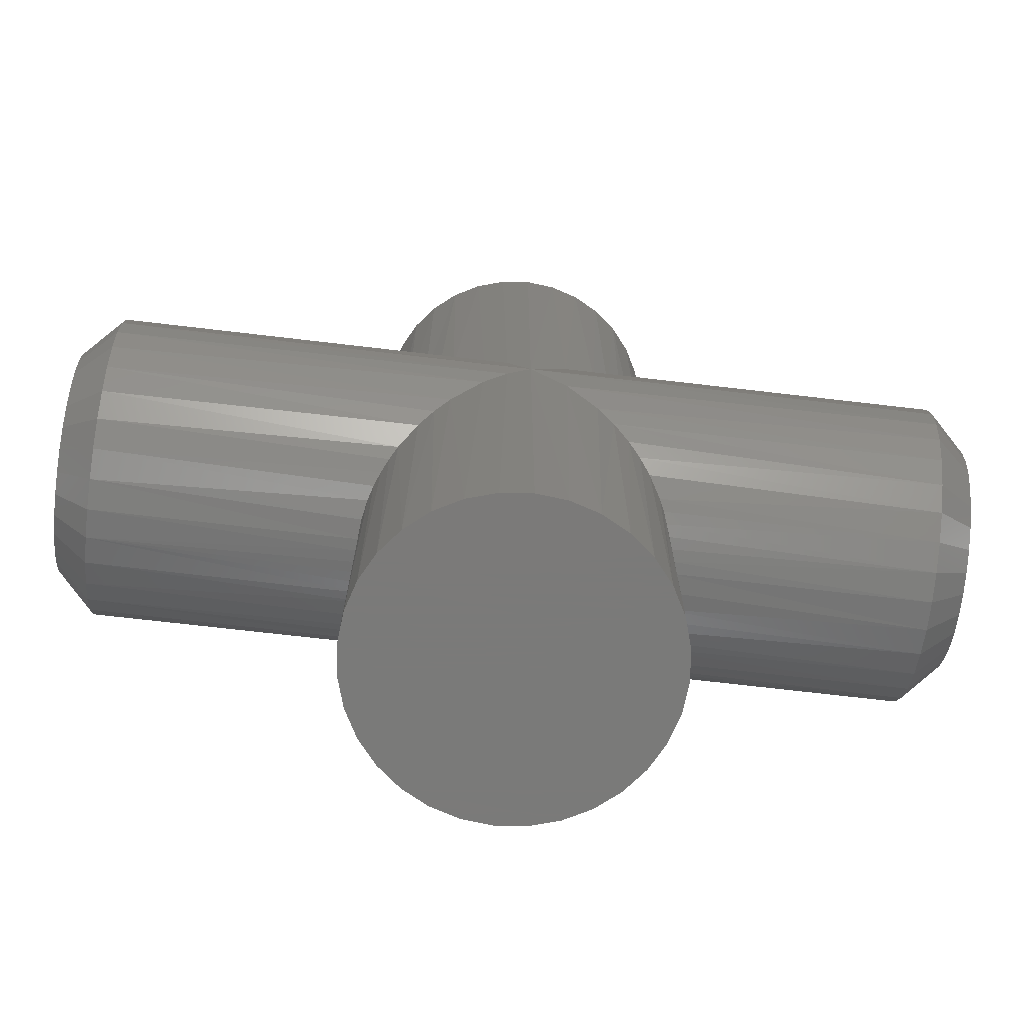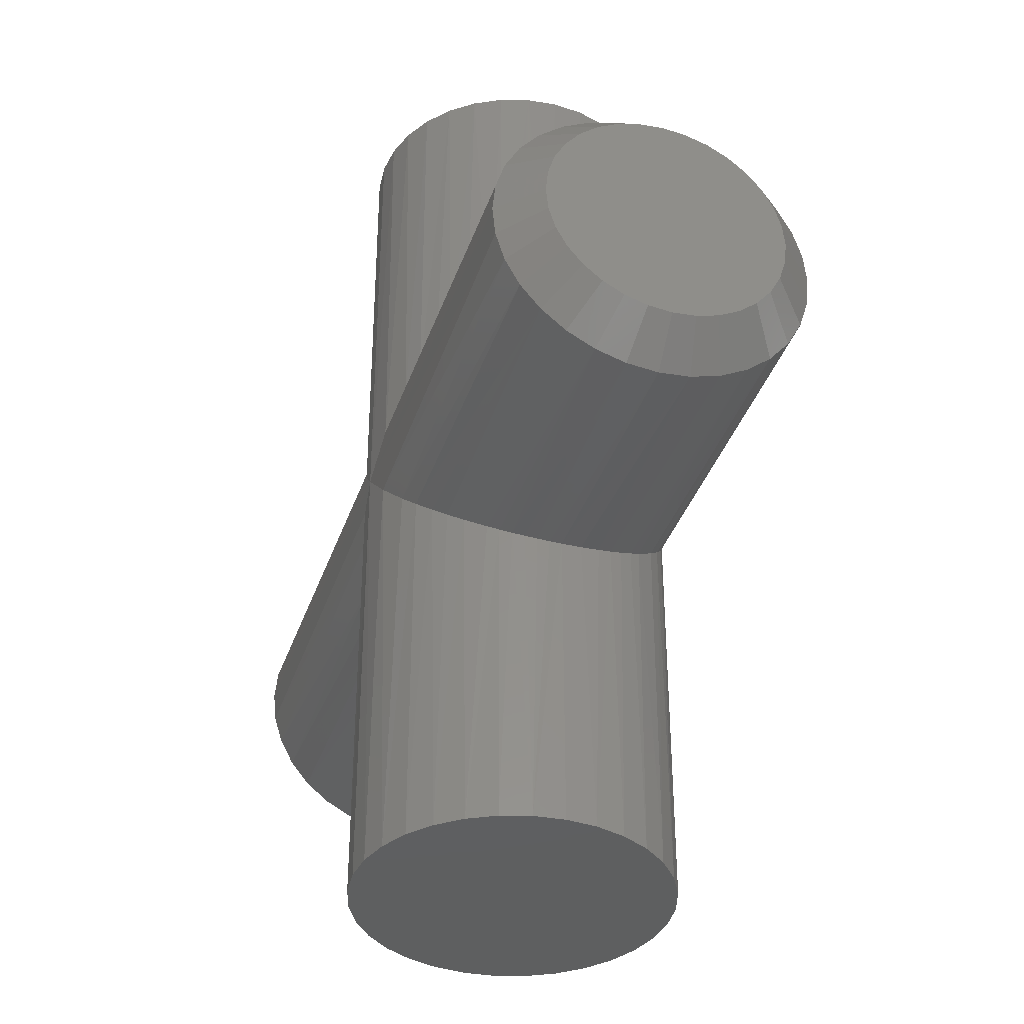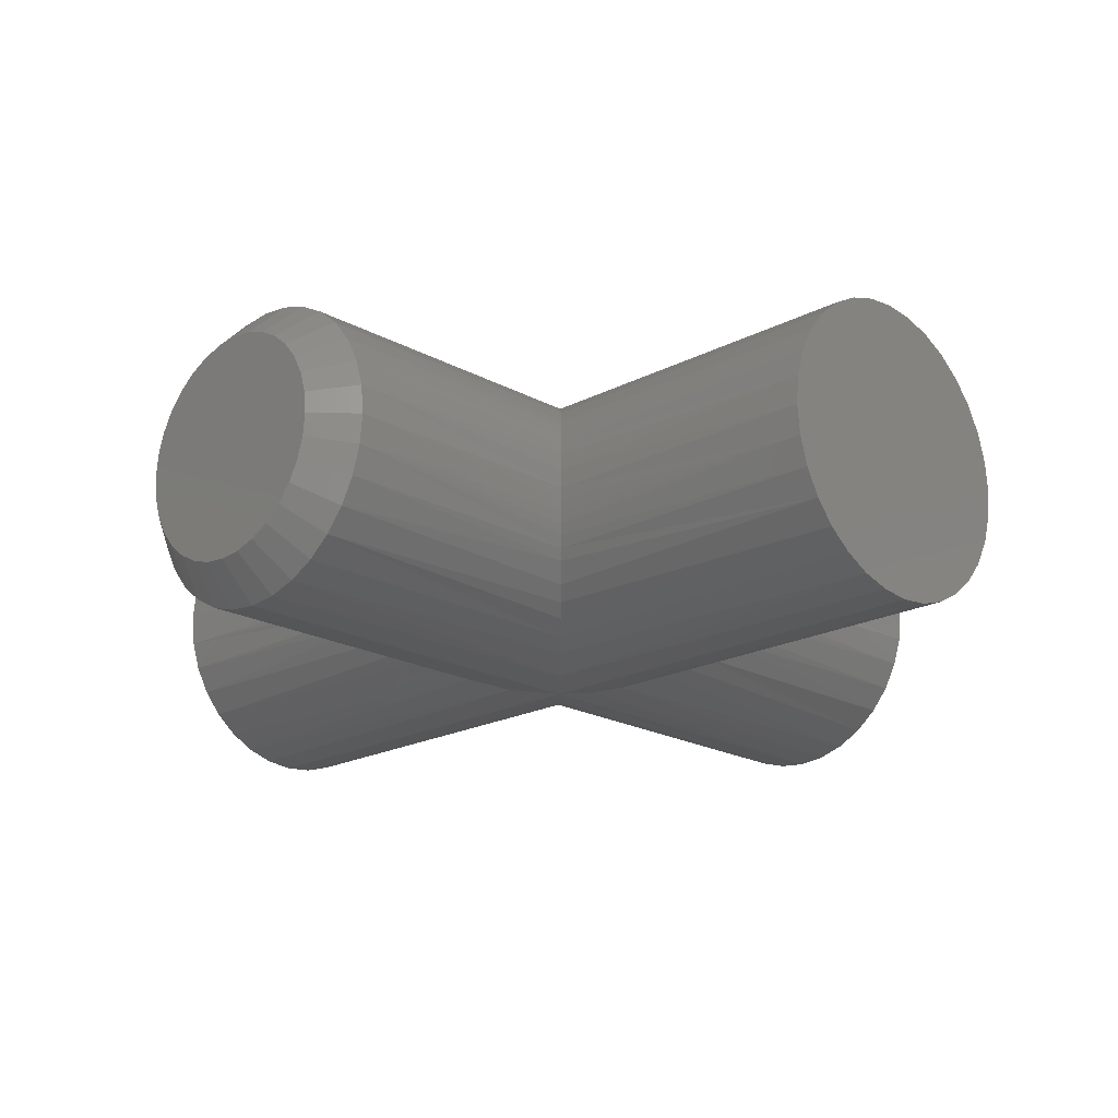
<metadata>
{"format":"stl","ext":"stl","renderer":"f3d","projection":"perspective","resolution":1024,"background":"white","views":[{"elev":-73.4,"azim":-6.6,"up":"+Y"},{"elev":-37.6,"azim":72.1,"up":"+Y"},{"elev":-19.6,"azim":-45.7,"up":"+Z"}]}
</metadata>
<code>
# stl→obj: 290 verts, 576 faces
v -0.2023 -0.2023 0.1477
v -0.2074 -0.75 0.1404
v -0.176 -0.75 0.1786
v -0.1512 -0.1512 0.2004
v -0.1377 -0.75 0.2101
v -0.1268 -0.1268 0.217
v -0.09405 -0.75 0.2334
v -0.07607 -0.07607 0.2401
v -0.04665 -0.75 0.2478
v -0.037 -0.03694 0.2495
v 0.06408 -0.05882 0.245
v 0.05192 -0.75 0.2478
v 0.09931 -0.75 0.2334
v 0.1162 -0.1109 0.2257
v 0.2482 -0.2429 0.05936
v 0.2504 -0.75 0.04929
v 0.2521 -0.2468 0.03998
v 0.002632 0.002632 0.2526
v 0.002632 -0.75 0.2526
v -0.25 -0.25 3.094e-17
v -0.25 -0.75 3.094e-17
v -0.2479 -0.2479 0.03276
v -0.2451 -0.75 0.04929
v -0.2416 -0.2416 0.06446
v -0.2344 -0.2344 0.08731
v -0.2308 -0.75 0.09668
v -0.2253 -0.2253 0.1089
v -0.2145 -0.2145 0.1291
v -0.1743 -0.1743 0.1803
v 0.1437 -0.1385 0.2095
v 0.143 -0.75 0.2101
v 0.1699 -0.1647 0.1893
v 0.1813 -0.75 0.1786
v 0.1897 -0.1844 0.1698
v 0.2078 -0.2025 0.1474
v 0.2127 -0.75 0.1404
v 0.2276 -0.2223 0.115
v 0.2359 -0.2306 0.09703
v 0.236 -0.75 0.09668
v 0.2429 -0.2376 0.07807
v 0.2553 -0.75 -3.094e-17
v 0.2553 -0.25 -3.094e-17
v 0.2545 -0.2492 0.02012
v -0.176 0.75 0.1786
v -0.2074 0.75 0.1404
v -0.2023 0.2076 0.1477
v -0.1512 0.1564 0.2004
v -0.1268 0.1321 0.217
v -0.1377 0.75 0.2101
v -0.09405 0.75 0.2334
v -0.07607 0.08133 0.2401
v -0.04665 0.75 0.2478
v -0.037 0.0422 0.2495
v 0.06408 0.06408 0.245
v 0.1162 0.1162 0.2257
v 0.09931 0.75 0.2334
v 0.2482 0.2482 0.05936
v 0.2521 0.2521 0.03998
v 0.2504 0.75 0.04929
v -0.25 0.75 3.094e-17
v -0.25 0.2553 3.094e-17
v -0.2451 0.75 0.04929
v -0.2479 0.2531 0.03276
v -0.2416 0.2469 0.06446
v -0.2308 0.75 0.09668
v -0.2344 0.2397 0.08731
v -0.2253 0.2306 0.1089
v -0.2145 0.2198 0.1291
v -0.1743 0.1796 0.1803
v 0.002632 0.75 0.2526
v 0.05192 0.75 0.2478
v 0.143 0.75 0.2101
v 0.1437 0.1437 0.2095
v 0.1813 0.75 0.1786
v 0.1699 0.1699 0.1893
v 0.1897 0.1897 0.1698
v 0.2127 0.75 0.1404
v 0.2078 0.2078 0.1474
v 0.2276 0.2276 0.115
v 0.236 0.75 0.09668
v 0.2359 0.2359 0.09703
v 0.2429 0.2429 0.07807
v 0.2553 0.2553 -3.094e-17
v 0.2553 0.75 -3.094e-17
v 0.2545 0.2545 0.02012
v 0.2076 -0.2023 -0.1477
v 0.2127 -0.75 -0.1404
v 0.1813 -0.75 -0.1786
v 0.1564 -0.1512 -0.2004
v 0.143 -0.75 -0.2101
v 0.1321 -0.1268 -0.217
v 0.09931 -0.75 -0.2334
v 0.08133 -0.07607 -0.2401
v 0.05192 -0.75 -0.2478
v 0.04227 -0.03694 -0.2495
v -0.05882 -0.05882 -0.245
v -0.04665 -0.75 -0.2478
v -0.09405 -0.75 -0.2334
v -0.1109 -0.1109 -0.2257
v -0.2429 -0.2429 -0.05936
v -0.2451 -0.75 -0.04929
v -0.2468 -0.2468 -0.03998
v 0.002632 0.002632 -0.2526
v 0.002632 -0.75 -0.2526
v 0.2531 -0.2479 -0.03276
v 0.2504 -0.75 -0.04929
v 0.2469 -0.2416 -0.06446
v 0.2397 -0.2344 -0.08731
v 0.236 -0.75 -0.09668
v 0.2306 -0.2253 -0.1089
v 0.2198 -0.2145 -0.1291
v 0.1796 -0.1743 -0.1803
v -0.1385 -0.1385 -0.2095
v -0.1377 -0.75 -0.2101
v -0.1647 -0.1647 -0.1893
v -0.176 -0.75 -0.1786
v -0.1844 -0.1844 -0.1698
v -0.2025 -0.2025 -0.1474
v -0.2074 -0.75 -0.1404
v -0.2223 -0.2223 -0.115
v -0.2306 -0.2306 -0.09703
v -0.2308 -0.75 -0.09668
v -0.2376 -0.2376 -0.07807
v -0.2492 -0.2492 -0.02012
v 0.1813 0.75 -0.1786
v 0.2127 0.75 -0.1404
v 0.2076 0.2076 -0.1477
v 0.1564 0.1564 -0.2004
v 0.1321 0.1321 -0.217
v 0.143 0.75 -0.2101
v 0.09931 0.75 -0.2334
v 0.08133 0.08133 -0.2401
v 0.05192 0.75 -0.2478
v 0.04227 0.0422 -0.2495
v -0.05882 0.06408 -0.245
v -0.1109 0.1162 -0.2257
v -0.09405 0.75 -0.2334
v -0.2429 0.2482 -0.05936
v -0.2468 0.2521 -0.03998
v -0.2451 0.75 -0.04929
v 0.2504 0.75 -0.04929
v 0.2531 0.2531 -0.03276
v 0.2469 0.2469 -0.06446
v 0.236 0.75 -0.09668
v 0.2397 0.2397 -0.08731
v 0.2306 0.2306 -0.1089
v 0.2198 0.2198 -0.1291
v 0.1796 0.1796 -0.1803
v 0.002632 0.75 -0.2526
v -0.04665 0.75 -0.2478
v -0.1377 0.75 -0.2101
v -0.1385 0.1437 -0.2095
v -0.176 0.75 -0.1786
v -0.1647 0.1699 -0.1893
v -0.1844 0.1897 -0.1698
v -0.2074 0.75 -0.1404
v -0.2025 0.2078 -0.1474
v -0.2223 0.2276 -0.115
v -0.2308 0.75 -0.09668
v -0.2306 0.2359 -0.09703
v -0.2376 0.2429 -0.07807
v -0.2492 0.2545 -0.02012
v 0.6875 -0.09405 0.2334
v 0.6875 -0.04665 0.2478
v 0.6875 0.05192 0.2478
v 0.6875 0.09931 0.2334
v 0.6875 0.2504 0.04929
v 0.6875 0.002632 0.2526
v 0.6875 -0.25 3.094e-17
v 0.6875 -0.2451 0.04929
v 0.6875 -0.2308 0.09668
v 0.6875 -0.2074 0.1404
v 0.6875 -0.176 0.1786
v 0.6875 -0.1377 0.2101
v 0.6875 0.143 0.2101
v 0.6875 0.1813 0.1786
v 0.6875 0.2127 0.1404
v 0.6875 0.236 0.09668
v 0.6875 0.2553 -3.172e-16
v -0.6875 -0.176 0.1786
v -0.6875 -0.2074 0.1404
v -0.6875 -0.1377 0.2101
v -0.6875 -0.09405 0.2334
v -0.6875 -0.04665 0.2478
v -0.6875 0.05192 0.2478
v -0.6875 0.09931 0.2334
v -0.6875 0.143 0.2101
v -0.6875 0.1813 0.1786
v -0.6875 0.2127 0.1404
v -0.6875 0.236 0.09668
v -0.6875 -0.25 3.094e-17
v -0.6875 -0.2451 0.04929
v -0.6875 -0.2308 0.09668
v -0.6875 0.002632 0.2526
v -0.6875 0.2504 0.04929
v -0.6875 0.2553 -3.172e-16
v 0.6875 0.2127 -0.1404
v 0.6875 0.1813 -0.1786
v 0.6875 0.143 -0.2101
v 0.6875 0.09931 -0.2334
v 0.6875 0.05192 -0.2478
v 0.6875 -0.04665 -0.2478
v 0.6875 -0.09405 -0.2334
v 0.6875 -0.1377 -0.2101
v 0.6875 -0.176 -0.1786
v 0.6875 -0.2074 -0.1404
v 0.6875 0.2504 -0.04929
v 0.6875 0.236 -0.09668
v 0.6875 0.002632 -0.2526
v 0.6875 -0.2308 -0.09668
v 0.6875 -0.2451 -0.04929
v -0.6875 0.2127 -0.1404
v -0.6875 0.09931 -0.2334
v -0.6875 0.05192 -0.2478
v -0.6875 -0.09405 -0.2334
v -0.6875 -0.04665 -0.2478
v -0.6875 -0.2451 -0.04929
v -0.6875 0.002632 -0.2526
v -0.6875 0.2504 -0.04929
v -0.6875 0.236 -0.09668
v -0.6875 0.1813 -0.1786
v -0.6875 0.143 -0.2101
v -0.6875 -0.1377 -0.2101
v -0.6875 -0.176 -0.1786
v -0.6875 -0.2074 -0.1404
v -0.6875 -0.2308 -0.09668
v 0.75 -0.03446 0.1865
v 0.75 0.03972 0.1865
v 0.75 0.002632 0.1901
v 0.75 -0.07013 0.1757
v 0.75 0.07539 0.1757
v 0.75 0.07539 -0.1757
v 0.75 -0.03446 -0.1865
v 0.75 0.03972 -0.1865
v 0.75 0.002632 -0.1901
v 0.75 0.1083 0.1581
v 0.75 -0.103 0.1581
v 0.75 0.1371 0.1344
v 0.75 -0.1318 0.1344
v 0.75 0.1607 0.1056
v 0.75 -0.1555 0.1056
v 0.75 0.1783 0.07276
v 0.75 -0.173 0.07276
v 0.75 0.1891 0.03709
v 0.75 -0.1838 0.03709
v 0.75 0.1928 -1.199e-16
v 0.75 -0.1875 -1.112e-16
v 0.75 0.1891 -0.03709
v 0.75 -0.1838 -0.03709
v 0.75 0.1783 -0.07276
v 0.75 -0.173 -0.07276
v 0.75 0.1607 -0.1056
v 0.75 -0.1555 -0.1056
v 0.75 0.1371 -0.1344
v 0.75 -0.1318 -0.1344
v 0.75 0.1083 -0.1581
v 0.75 -0.103 -0.1581
v 0.75 -0.07013 -0.1757
v -0.75 0.002632 0.1901
v -0.75 0.03972 0.1865
v -0.75 -0.03446 0.1865
v -0.75 -0.07013 0.1757
v -0.75 0.07539 0.1757
v -0.75 0.03972 -0.1865
v -0.75 -0.03446 -0.1865
v -0.75 0.07539 -0.1757
v -0.75 0.002632 -0.1901
v -0.75 -0.07013 -0.1757
v -0.75 -0.103 -0.1581
v -0.75 0.1083 -0.1581
v -0.75 -0.1318 -0.1344
v -0.75 0.1371 -0.1344
v -0.75 -0.1555 -0.1056
v -0.75 0.1607 -0.1056
v -0.75 -0.173 -0.07276
v -0.75 0.1783 -0.07276
v -0.75 -0.1838 -0.03709
v -0.75 0.1891 -0.03709
v -0.75 -0.1875 -1.112e-16
v -0.75 0.1928 -1.199e-16
v -0.75 -0.1838 0.03709
v -0.75 0.1891 0.03709
v -0.75 -0.173 0.07276
v -0.75 0.1783 0.07276
v -0.75 -0.1555 0.1056
v -0.75 0.1607 0.1056
v -0.75 -0.1318 0.1344
v -0.75 0.1371 0.1344
v -0.75 -0.103 0.1581
v -0.75 0.1083 0.1581
f 1 2 3
f 4 5 6
f 6 5 7
f 6 7 8
f 8 7 9
f 8 9 10
f 11 12 13
f 11 13 14
f 15 16 17
f 18 10 9
f 18 9 19
f 18 19 12
f 18 12 11
f 20 21 22
f 22 21 23
f 22 23 24
f 24 23 25
f 25 23 26
f 25 26 27
f 27 26 28
f 28 26 2
f 28 2 1
f 5 4 3
f 3 4 29
f 3 29 1
f 14 13 30
f 30 13 31
f 30 31 32
f 32 31 33
f 32 33 34
f 34 33 35
f 35 33 36
f 35 36 37
f 37 36 38
f 38 36 39
f 38 39 40
f 40 39 16
f 40 16 15
f 41 42 16
f 16 42 43
f 16 43 17
f 44 45 46
f 47 48 49
f 50 49 48
f 48 51 50
f 52 50 51
f 51 53 52
f 54 55 56
f 57 58 59
f 60 61 62
f 62 61 63
f 62 63 64
f 62 64 65
f 65 64 66
f 65 66 67
f 65 67 45
f 45 67 68
f 45 68 46
f 47 49 69
f 69 49 44
f 69 44 46
f 52 53 70
f 70 53 18
f 70 18 71
f 71 18 54
f 71 54 56
f 56 55 72
f 72 55 73
f 72 73 74
f 74 73 75
f 74 75 76
f 74 76 77
f 77 76 78
f 77 78 79
f 77 79 80
f 80 79 81
f 80 81 59
f 59 81 82
f 59 82 57
f 83 84 85
f 85 84 59
f 85 59 58
f 86 87 88
f 89 90 91
f 91 90 92
f 91 92 93
f 93 92 94
f 93 94 95
f 96 97 98
f 96 98 99
f 100 101 102
f 103 95 94
f 103 94 104
f 103 104 97
f 103 97 96
f 42 41 105
f 105 41 106
f 105 106 107
f 107 106 108
f 108 106 109
f 108 109 110
f 110 109 111
f 111 109 87
f 111 87 86
f 90 89 88
f 88 89 112
f 88 112 86
f 99 98 113
f 113 98 114
f 113 114 115
f 115 114 116
f 115 116 117
f 117 116 118
f 118 116 119
f 118 119 120
f 120 119 121
f 121 119 122
f 121 122 123
f 123 122 101
f 123 101 100
f 21 20 101
f 101 20 124
f 101 124 102
f 125 126 127
f 128 129 130
f 131 130 129
f 129 132 131
f 133 131 132
f 132 134 133
f 135 136 137
f 138 139 140
f 84 83 141
f 141 83 142
f 141 142 143
f 141 143 144
f 144 143 145
f 144 145 146
f 144 146 126
f 126 146 147
f 126 147 127
f 128 130 148
f 148 130 125
f 148 125 127
f 133 134 149
f 149 134 103
f 149 103 150
f 150 103 135
f 150 135 137
f 137 136 151
f 151 136 152
f 151 152 153
f 153 152 154
f 153 154 155
f 153 155 156
f 156 155 157
f 156 157 158
f 156 158 159
f 159 158 160
f 159 160 140
f 140 160 161
f 140 161 138
f 61 60 162
f 162 60 140
f 162 140 139
f 11 14 163
f 163 164 11
f 54 165 166
f 54 166 55
f 57 167 58
f 18 11 164
f 18 164 168
f 18 168 165
f 18 165 54
f 42 169 43
f 43 169 170
f 43 170 17
f 171 40 170
f 170 40 15
f 170 15 17
f 172 37 171
f 171 37 38
f 171 38 40
f 173 34 172
f 172 34 35
f 172 35 37
f 163 14 174
f 174 14 30
f 174 30 173
f 173 30 32
f 173 32 34
f 55 166 73
f 73 166 175
f 73 175 75
f 75 175 176
f 75 176 76
f 76 176 78
f 78 176 177
f 78 177 79
f 79 177 81
f 81 177 178
f 81 178 82
f 82 178 167
f 82 167 57
f 179 83 167
f 167 83 85
f 167 85 58
f 180 181 1
f 4 6 182
f 183 182 6
f 6 8 183
f 184 183 8
f 8 10 184
f 185 51 186
f 186 51 48
f 186 48 187
f 188 69 46
f 188 46 189
f 67 66 190
f 191 20 192
f 192 20 22
f 192 22 24
f 192 24 193
f 193 24 25
f 193 25 27
f 193 27 181
f 181 27 28
f 181 28 1
f 4 182 29
f 29 182 180
f 29 180 1
f 184 10 194
f 194 10 18
f 194 18 185
f 185 18 53
f 185 53 51
f 69 188 47
f 47 188 187
f 47 187 48
f 67 190 68
f 68 190 189
f 68 189 46
f 190 66 195
f 195 66 64
f 195 64 63
f 61 196 63
f 63 196 195
f 127 197 198
f 128 199 129
f 129 199 200
f 129 200 132
f 132 200 201
f 132 201 134
f 202 203 93
f 91 93 203
f 203 204 91
f 86 112 205
f 205 206 86
f 83 179 142
f 142 179 207
f 142 207 143
f 143 207 145
f 145 207 208
f 145 208 146
f 146 208 147
f 147 208 197
f 147 197 127
f 199 128 198
f 198 128 148
f 198 148 127
f 134 201 103
f 103 201 209
f 103 209 95
f 95 209 202
f 95 202 93
f 205 112 204
f 204 112 89
f 204 89 91
f 210 110 206
f 206 110 111
f 206 111 86
f 211 107 210
f 210 107 108
f 210 108 110
f 169 42 211
f 211 42 105
f 211 105 107
f 158 157 212
f 213 135 214
f 215 216 96
f 96 99 215
f 100 102 217
f 103 96 216
f 103 216 218
f 103 218 214
f 103 214 135
f 196 61 219
f 219 61 162
f 219 162 139
f 161 220 138
f 138 220 219
f 138 219 139
f 158 212 160
f 160 212 220
f 160 220 161
f 212 157 221
f 221 157 155
f 221 155 154
f 221 154 222
f 222 154 152
f 222 152 213
f 213 152 136
f 213 136 135
f 215 99 223
f 223 99 113
f 223 113 224
f 224 113 115
f 224 115 117
f 224 117 225
f 225 117 118
f 225 118 120
f 225 120 226
f 226 120 121
f 226 121 217
f 217 121 123
f 217 123 100
f 20 191 124
f 124 191 217
f 124 217 102
f 9 12 19
f 12 9 7
f 12 7 13
f 92 97 94
f 94 97 104
f 13 7 31
f 31 7 5
f 31 5 33
f 33 5 3
f 33 3 36
f 36 3 2
f 36 2 39
f 39 2 26
f 39 26 16
f 16 26 23
f 16 23 41
f 41 23 21
f 41 21 106
f 106 21 101
f 106 101 109
f 109 101 122
f 109 122 87
f 87 122 119
f 87 119 88
f 88 119 116
f 88 116 90
f 90 116 114
f 90 114 92
f 92 114 98
f 92 98 97
f 70 71 52
f 50 52 71
f 56 50 71
f 133 150 131
f 149 150 133
f 150 137 131
f 131 137 151
f 131 151 130
f 130 151 153
f 130 153 125
f 125 153 156
f 125 156 126
f 126 156 159
f 126 159 144
f 144 159 140
f 144 140 141
f 141 140 60
f 141 60 84
f 84 60 62
f 84 62 59
f 59 62 65
f 59 65 80
f 80 65 45
f 80 45 77
f 77 45 44
f 77 44 74
f 74 44 49
f 74 49 72
f 72 49 50
f 72 50 56
f 227 228 229
f 228 227 230
f 228 230 231
f 232 233 234
f 234 233 235
f 231 230 236
f 236 230 237
f 236 237 238
f 238 237 239
f 238 239 240
f 240 239 241
f 240 241 242
f 242 241 243
f 242 243 244
f 244 243 245
f 244 245 246
f 246 245 247
f 246 247 248
f 248 247 249
f 248 249 250
f 250 249 251
f 250 251 252
f 252 251 253
f 252 253 254
f 254 253 255
f 254 255 256
f 256 255 257
f 256 257 232
f 232 257 258
f 232 258 233
f 235 233 209
f 209 201 235
f 197 254 198
f 198 254 256
f 198 256 199
f 254 197 252
f 252 197 208
f 252 208 250
f 250 208 207
f 250 207 248
f 248 207 179
f 248 179 246
f 253 205 255
f 255 205 204
f 255 204 257
f 205 253 206
f 206 253 251
f 206 251 210
f 210 251 249
f 210 249 211
f 211 249 247
f 211 247 169
f 209 233 202
f 202 233 258
f 202 258 203
f 203 258 257
f 203 257 204
f 235 201 234
f 234 201 200
f 234 200 232
f 232 200 199
f 232 199 256
f 229 228 168
f 168 164 229
f 172 239 173
f 173 239 237
f 173 237 174
f 239 172 241
f 241 172 171
f 241 171 243
f 243 171 170
f 243 170 245
f 245 170 169
f 245 169 247
f 240 176 238
f 238 176 175
f 238 175 236
f 176 240 177
f 177 240 242
f 177 242 178
f 178 242 244
f 178 244 167
f 167 244 246
f 167 246 179
f 168 228 165
f 165 228 231
f 165 231 166
f 166 231 236
f 166 236 175
f 229 164 227
f 227 164 163
f 227 163 230
f 230 163 174
f 230 174 237
f 259 260 261
f 262 261 260
f 263 262 260
f 264 265 266
f 267 265 264
f 265 268 266
f 266 268 269
f 266 269 270
f 270 269 271
f 270 271 272
f 272 271 273
f 272 273 274
f 274 273 275
f 274 275 276
f 276 275 277
f 276 277 278
f 278 277 279
f 278 279 280
f 280 279 281
f 280 281 282
f 282 281 283
f 282 283 284
f 284 283 285
f 284 285 286
f 286 285 287
f 286 287 288
f 288 287 289
f 288 289 290
f 290 289 262
f 290 262 263
f 218 265 267
f 267 214 218
f 269 223 271
f 271 223 224
f 271 224 273
f 273 224 225
f 273 225 275
f 275 225 226
f 275 226 277
f 277 226 217
f 277 217 279
f 279 217 191
f 222 270 221
f 221 270 272
f 221 272 212
f 212 272 274
f 212 274 220
f 220 274 276
f 220 276 219
f 219 276 278
f 219 278 196
f 196 278 280
f 223 269 215
f 215 269 268
f 215 268 216
f 216 268 265
f 216 265 218
f 270 222 266
f 266 222 213
f 266 213 264
f 264 213 214
f 264 214 267
f 194 260 259
f 259 184 194
f 290 187 288
f 288 187 188
f 288 188 286
f 286 188 189
f 286 189 284
f 284 189 190
f 284 190 282
f 282 190 195
f 282 195 280
f 280 195 196
f 182 289 180
f 180 289 287
f 180 287 181
f 181 287 285
f 181 285 193
f 193 285 283
f 193 283 192
f 192 283 281
f 192 281 191
f 191 281 279
f 187 290 186
f 186 290 263
f 186 263 185
f 185 263 260
f 185 260 194
f 289 182 262
f 262 182 183
f 262 183 261
f 261 183 184
f 261 184 259

</code>
